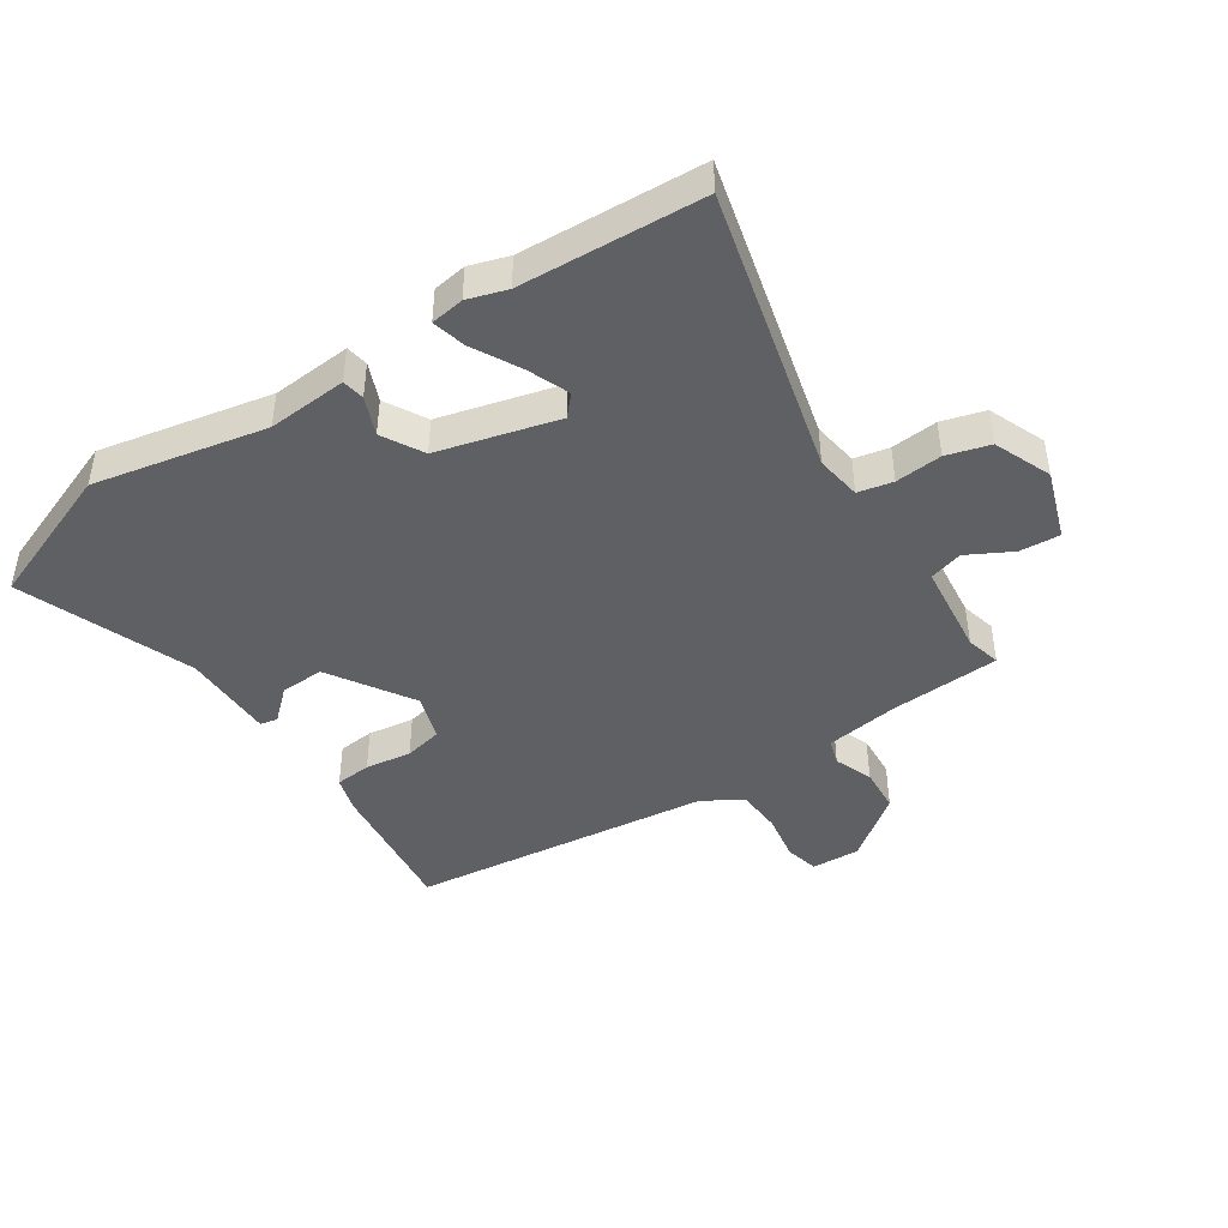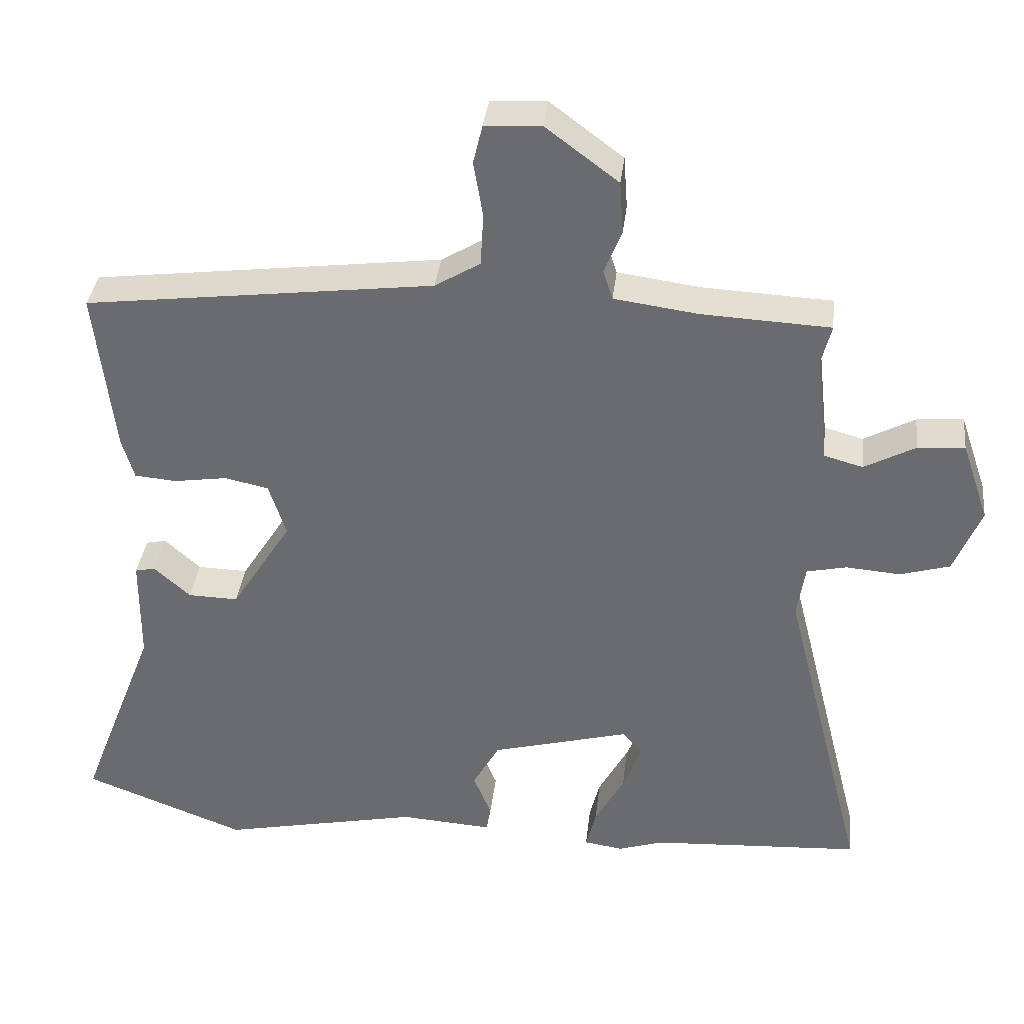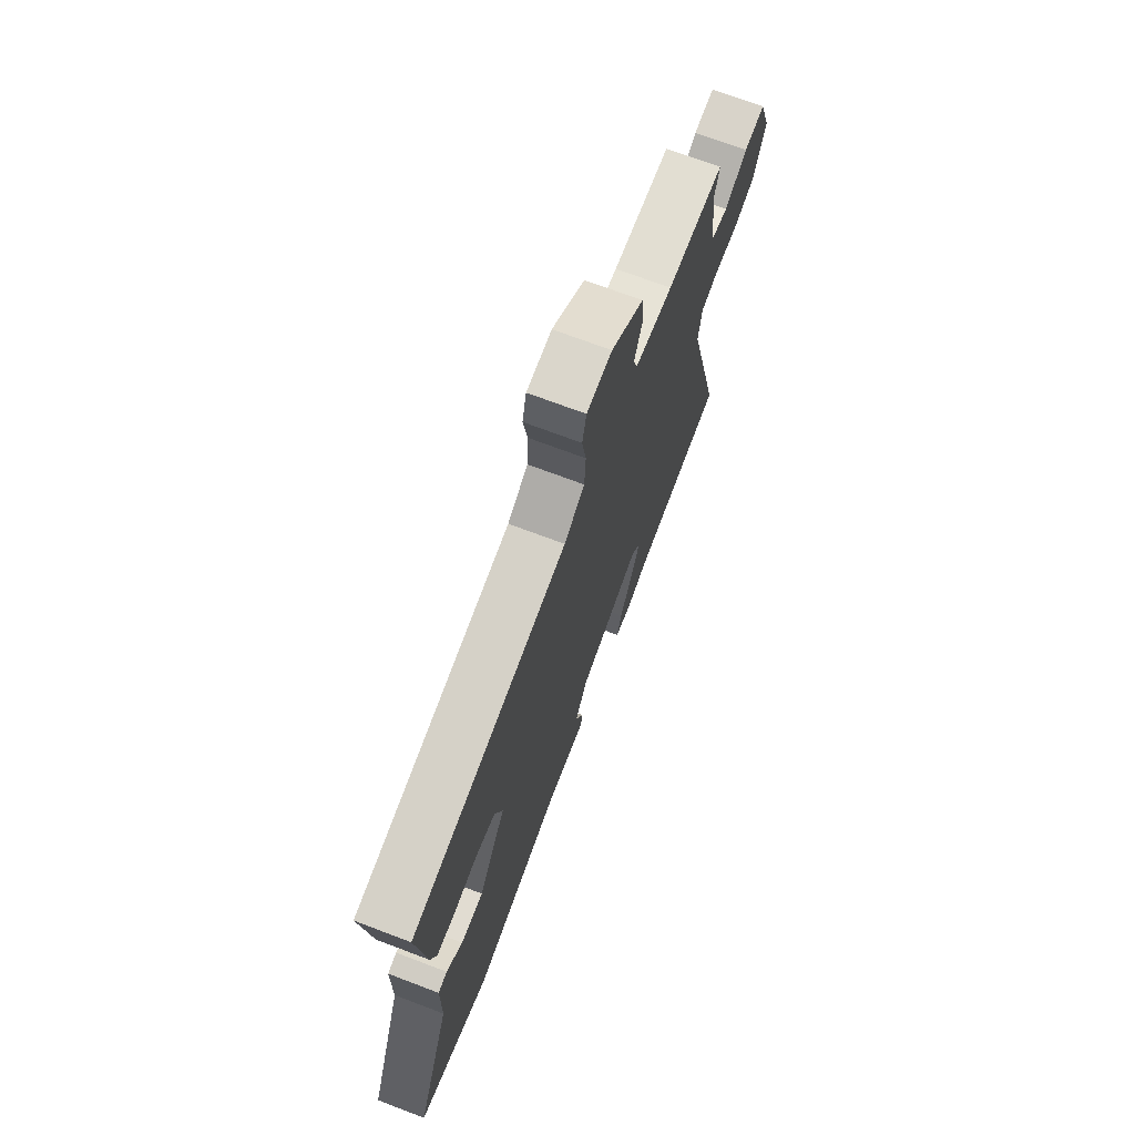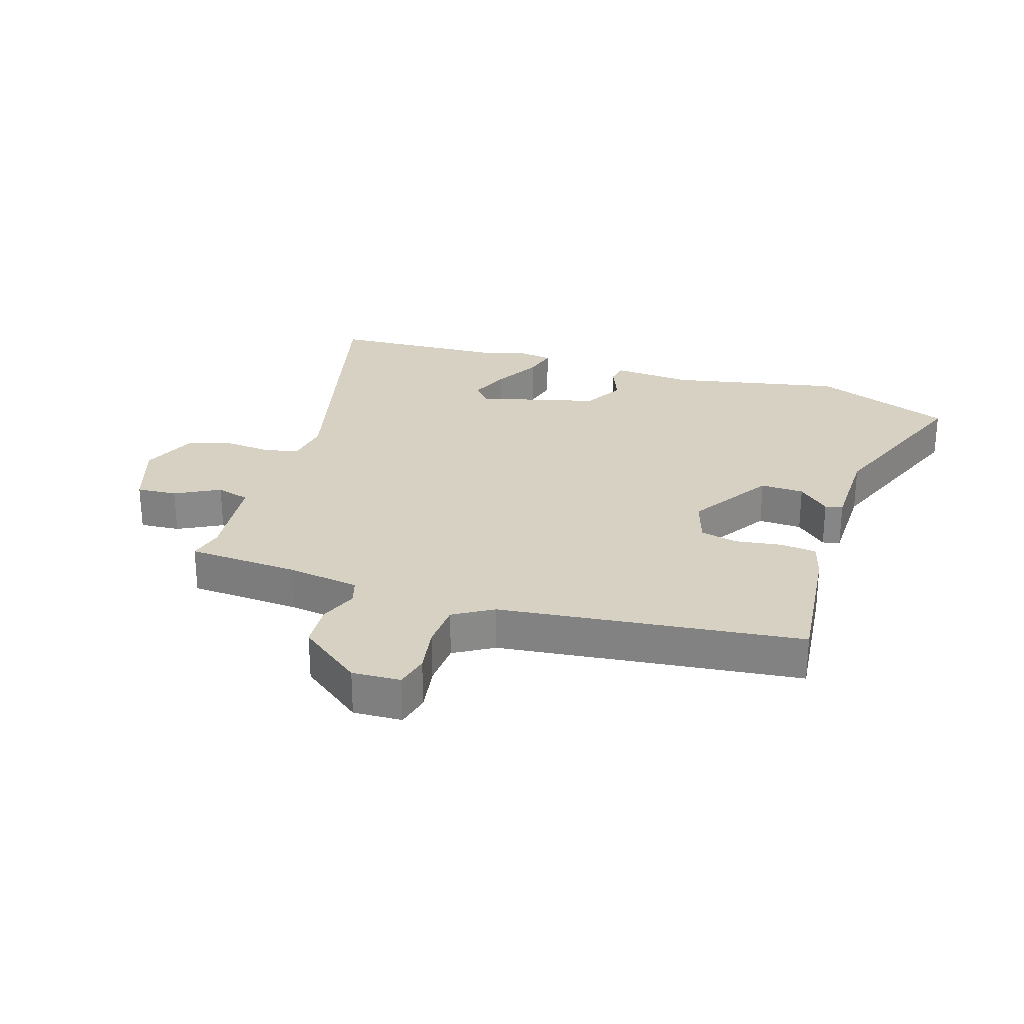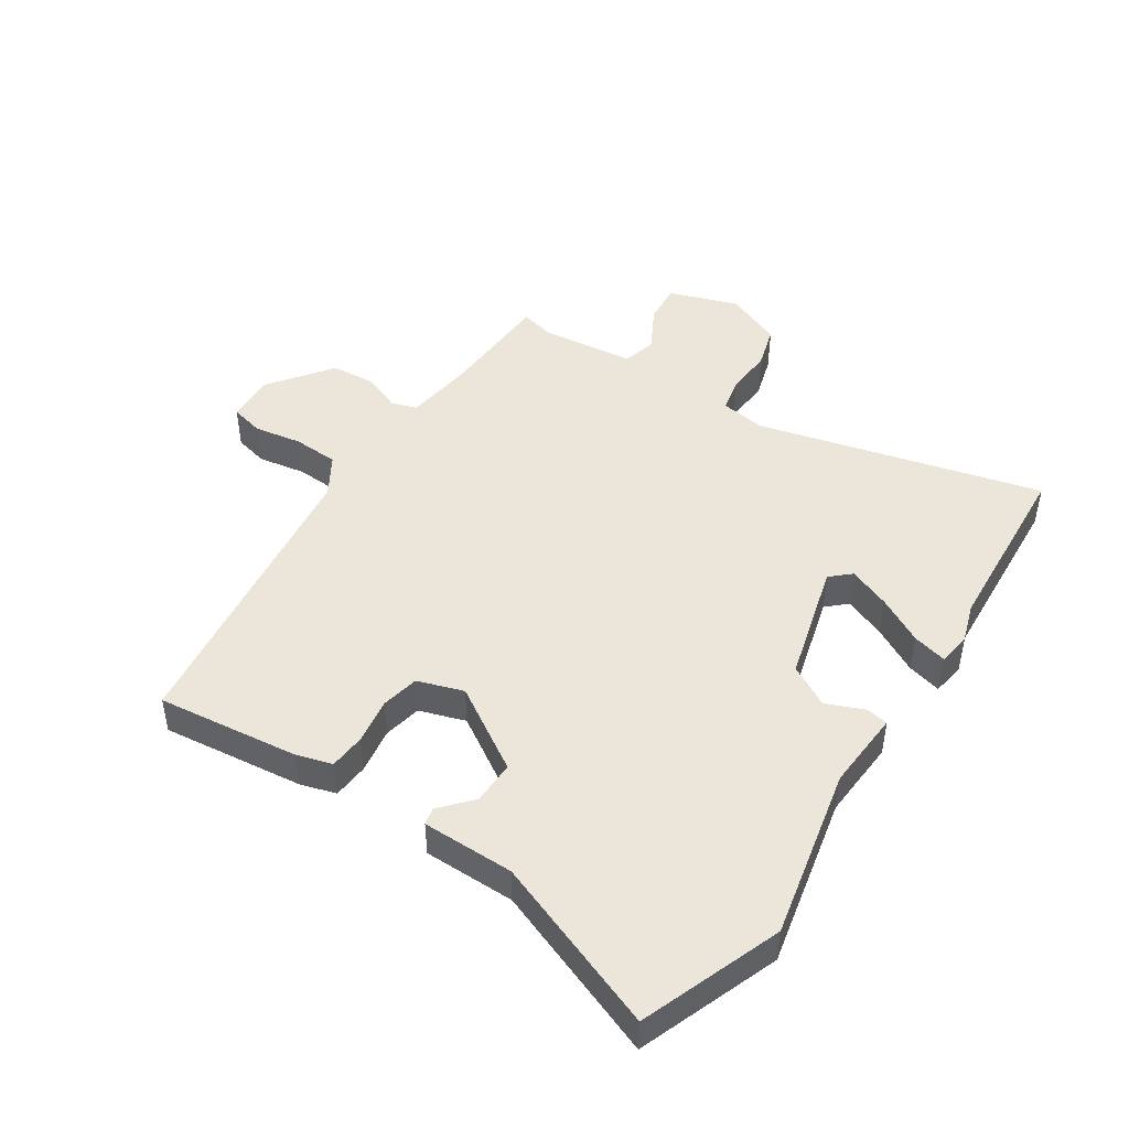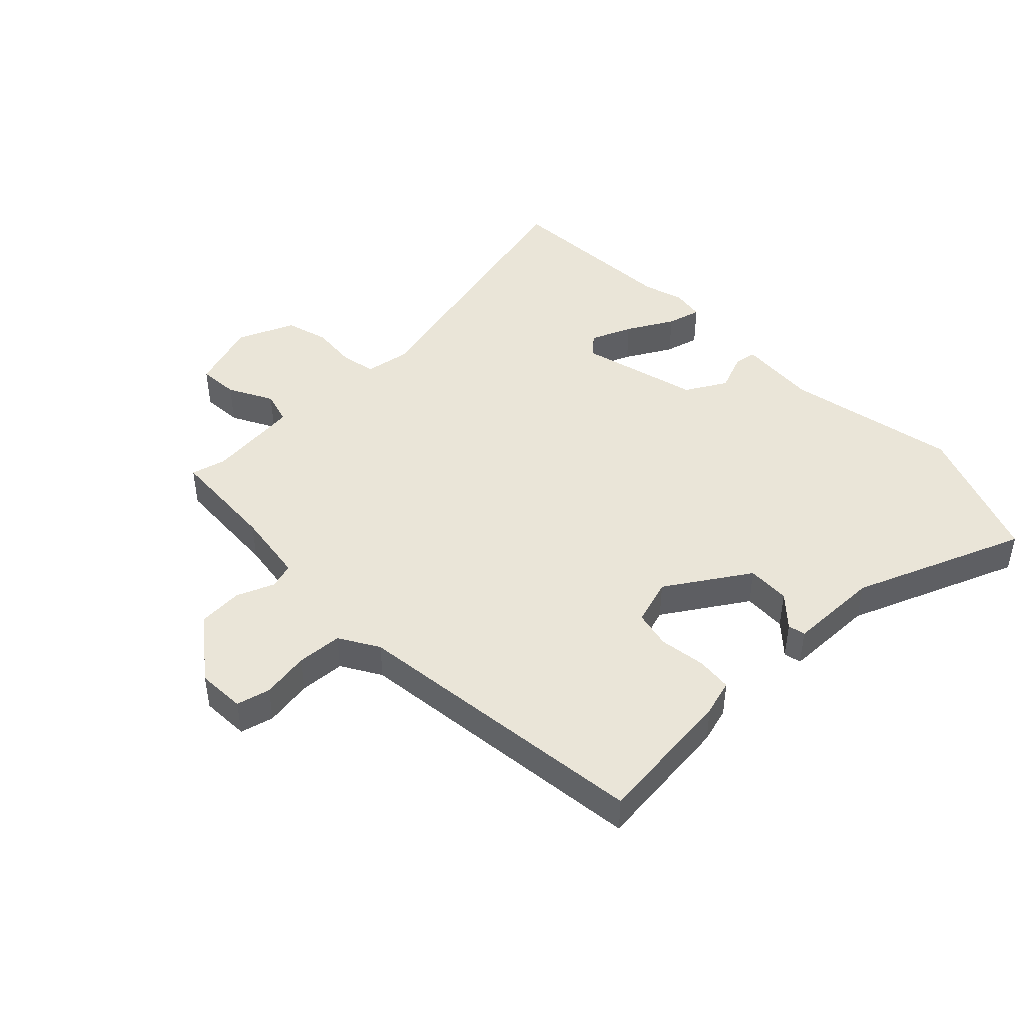
<metadata>
{"format":"obj","ext":"obj","renderer":"f3d","projection":"perspective","resolution":1024,"background":"white","views":[{"elev":-44.4,"azim":-146.4,"up":"+Y"},{"elev":35.8,"azim":-173.5,"up":"+Z"},{"elev":70.9,"azim":110.8,"up":"+Z"},{"elev":27.1,"azim":18.0,"up":"+Y"},{"elev":46.8,"azim":123.1,"up":"+Y"},{"elev":45.2,"azim":46.3,"up":"+Y"}]}
</metadata>
<code>
v -0.519 0.07 0.445
v -0.341 0.07 0.454
v -0.224 0.07 0.47
v -0.211 0.07 0.511
v -0.235 0.07 0.572
v -0.23 0.07 0.644
v -0.129 0.07 0.72
v -0.051 0.07 0.716
v -0.038 0.07 0.662
v -0.051 0.07 0.585
v -0.047 0.07 0.512
v 0.016 0.07 0.474
v 0.5 0.07 0.414
v 0.474 0.07 0.186
v 0.457 0.07 0.128
v 0.399 0.07 0.123
v 0.325 0.07 0.134
v 0.264 0.07 0.121
v 0.24 0.07 0.047
v 0.324 0.07 -0.086
v 0.394 0.07 -0.084
v 0.444 0.07 -0.039
v 0.472 0.07 -0.045
v 0.473 0.07 -0.193
v 0.58 0.07 -0.469
v 0.355 0.07 -0.555
v 0.079 0.07 -0.498
v -0.049 0.07 -0.507
v -0.055 0.07 -0.471
v -0.03 0.07 -0.41
v -0.067 0.07 -0.344
v -0.259 0.07 -0.293
v -0.288 0.07 -0.325
v -0.261 0.07 -0.392
v -0.22 0.07 -0.467
v -0.206 0.07 -0.522
v -0.26 0.07 -0.53
v -0.323 0.07 -0.51
v -0.616 0.07 -0.493
v -0.501 0.07 -0.035
v -0.512 0.07 0.038
v -0.568 0.07 0.05
v -0.643 0.07 0.044
v -0.712 0.07 0.064
v -0.75 0.07 0.156
v -0.712 0.07 0.267
v -0.647 0.07 0.262
v -0.576 0.07 0.224
v -0.522 0.07 0.239
v -0.505 0.07 0.389
v -0.519 0 0.445
v -0.341 0 0.454
v -0.224 0 0.47
v -0.211 0 0.511
v -0.235 0 0.572
v -0.23 0 0.644
v -0.129 0 0.72
v -0.051 0 0.716
v -0.038 0 0.662
v -0.051 0 0.585
v -0.047 0 0.512
v 0.016 0 0.474
v 0.5 0 0.414
v 0.474 0 0.186
v 0.457 0 0.128
v 0.399 0 0.123
v 0.325 0 0.134
v 0.264 0 0.121
v 0.24 0 0.047
v 0.324 0 -0.086
v 0.394 0 -0.084
v 0.444 0 -0.039
v 0.472 0 -0.045
v 0.473 0 -0.193
v 0.58 0 -0.469
v 0.355 0 -0.555
v 0.079 0 -0.498
v -0.049 0 -0.507
v -0.055 0 -0.471
v -0.03 0 -0.41
v -0.067 0 -0.344
v -0.259 0 -0.293
v -0.288 0 -0.325
v -0.261 0 -0.392
v -0.22 0 -0.467
v -0.206 0 -0.522
v -0.26 0 -0.53
v -0.323 0 -0.51
v -0.616 0 -0.493
v -0.501 0 -0.035
v -0.512 0 0.038
v -0.568 0 0.05
v -0.643 0 0.044
v -0.712 0 0.064
v -0.75 0 0.156
v -0.712 0 0.267
v -0.647 0 0.262
v -0.576 0 0.224
v -0.522 0 0.239
v -0.505 0 0.389
f 46 47 48
f 45 46 48
f 44 45 48
f 43 44 48
f 42 43 48
f 41 42 48 49
f 40 41 49 50
f 38 39 40
f 37 38 40
f 36 37 40
f 35 36 40
f 34 35 40
f 33 34 40
f 32 33 40 50
f 27 28 29 30
f 27 30 31
f 26 27 31
f 25 26 31
f 24 25 31
f 21 22 23 24
f 24 31 32
f 21 24 32
f 20 21 32
f 15 16 17
f 14 15 17
f 13 14 17
f 12 13 17
f 11 12 17 18
f 8 9 10
f 7 8 10
f 6 7 10
f 5 6 10
f 4 5 10
f 3 4 10 11
f 50 1 2
f 32 50 2
f 20 32 2
f 19 20 2
f 3 11 18 19
f 2 3 19
f 98 97 96
f 98 96 95
f 98 95 94
f 98 94 93
f 98 93 92
f 99 98 92 91
f 100 99 91 90
f 90 89 88
f 90 88 87
f 90 87 86
f 90 86 85
f 90 85 84
f 90 84 83
f 100 90 83 82
f 80 79 78 77
f 81 80 77
f 81 77 76
f 81 76 75
f 81 75 74
f 74 73 72 71
f 82 81 74
f 82 74 71
f 82 71 70
f 67 66 65
f 67 65 64
f 67 64 63
f 67 63 62
f 68 67 62 61
f 60 59 58
f 60 58 57
f 60 57 56
f 60 56 55
f 60 55 54
f 61 60 54 53
f 52 51 100
f 52 100 82
f 52 82 70
f 52 70 69
f 69 68 61 53
f 69 53 52
f 1 51 52 2
f 2 52 53 3
f 3 53 54 4
f 4 54 55 5
f 5 55 56 6
f 6 56 57 7
f 7 57 58 8
f 8 58 59 9
f 9 59 60 10
f 10 60 61 11
f 11 61 62 12
f 12 62 63 13
f 13 63 64 14
f 14 64 65 15
f 15 65 66 16
f 16 66 67 17
f 17 67 68 18
f 18 68 69 19
f 19 69 70 20
f 20 70 71 21
f 21 71 72 22
f 22 72 73 23
f 23 73 74 24
f 24 74 75 25
f 25 75 76 26
f 26 76 77 27
f 27 77 78 28
f 28 78 79 29
f 29 79 80 30
f 30 80 81 31
f 31 81 82 32
f 32 82 83 33
f 33 83 84 34
f 34 84 85 35
f 35 85 86 36
f 36 86 87 37
f 37 87 88 38
f 38 88 89 39
f 39 89 90 40
f 40 90 91 41
f 41 91 92 42
f 42 92 93 43
f 43 93 94 44
f 44 94 95 45
f 45 95 96 46
f 46 96 97 47
f 47 97 98 48
f 48 98 99 49
f 49 99 100 50
f 50 100 51 1

</code>
